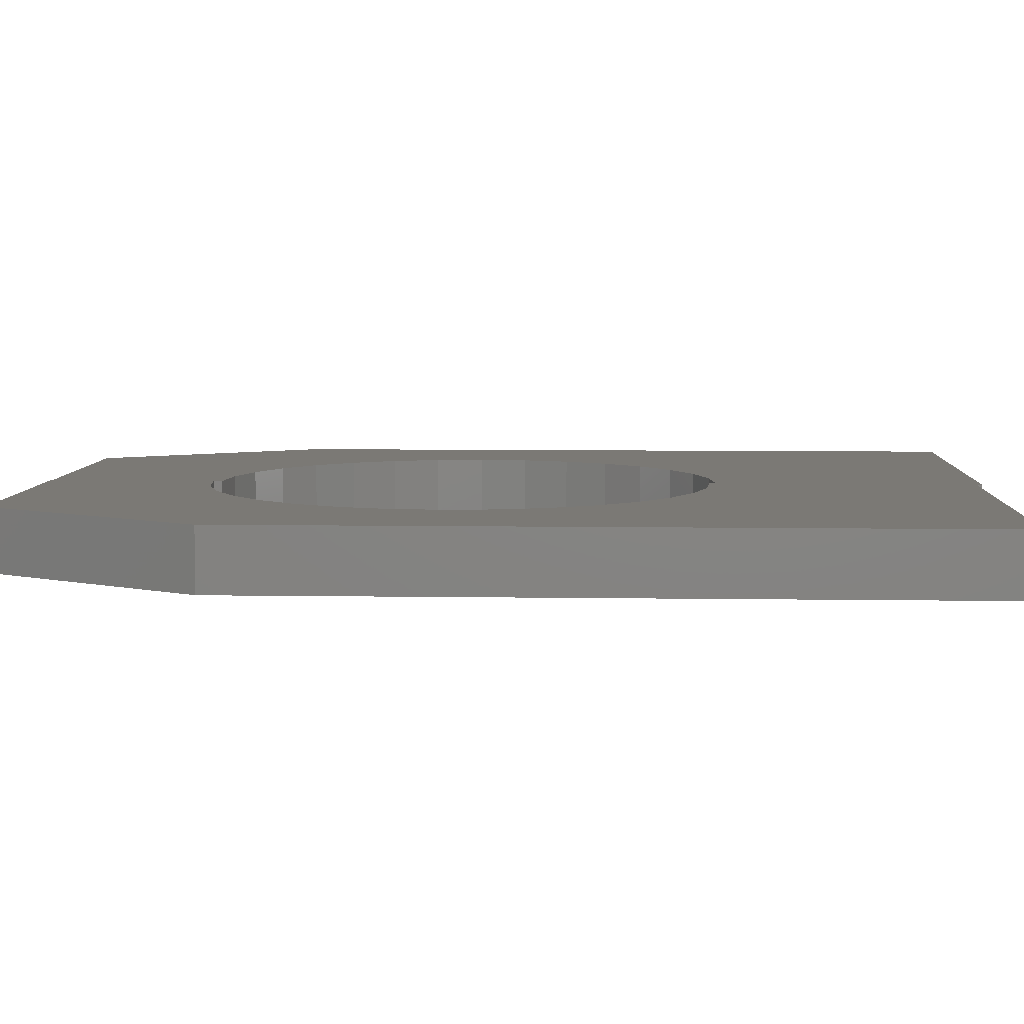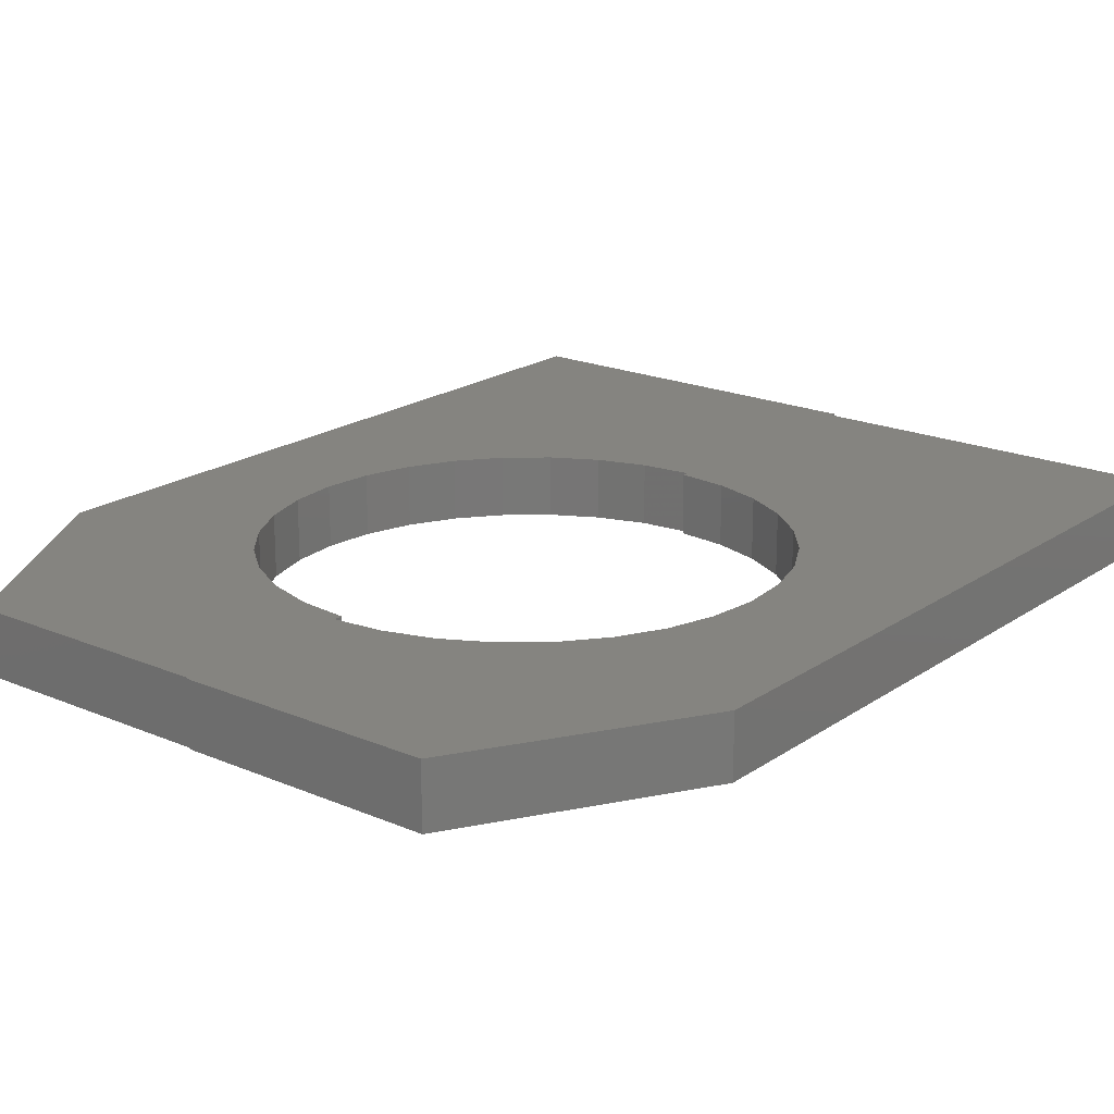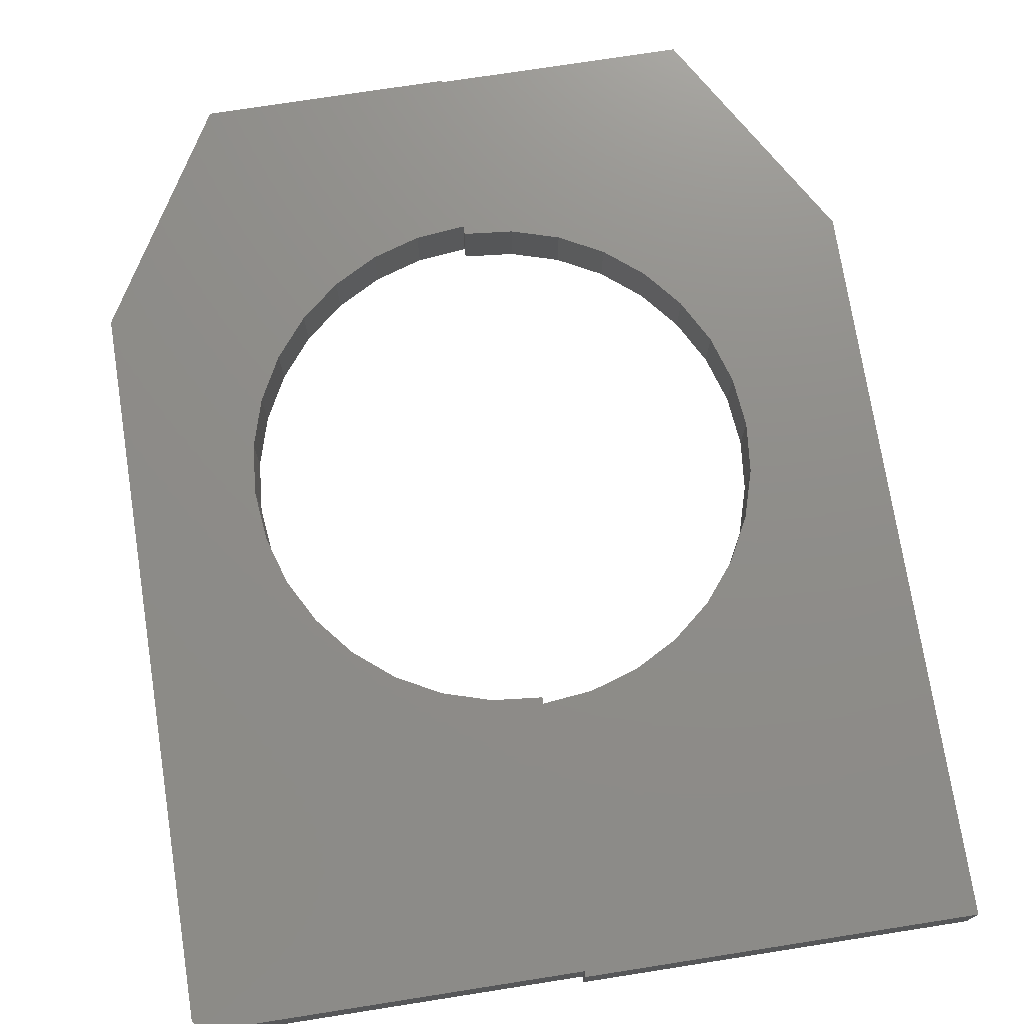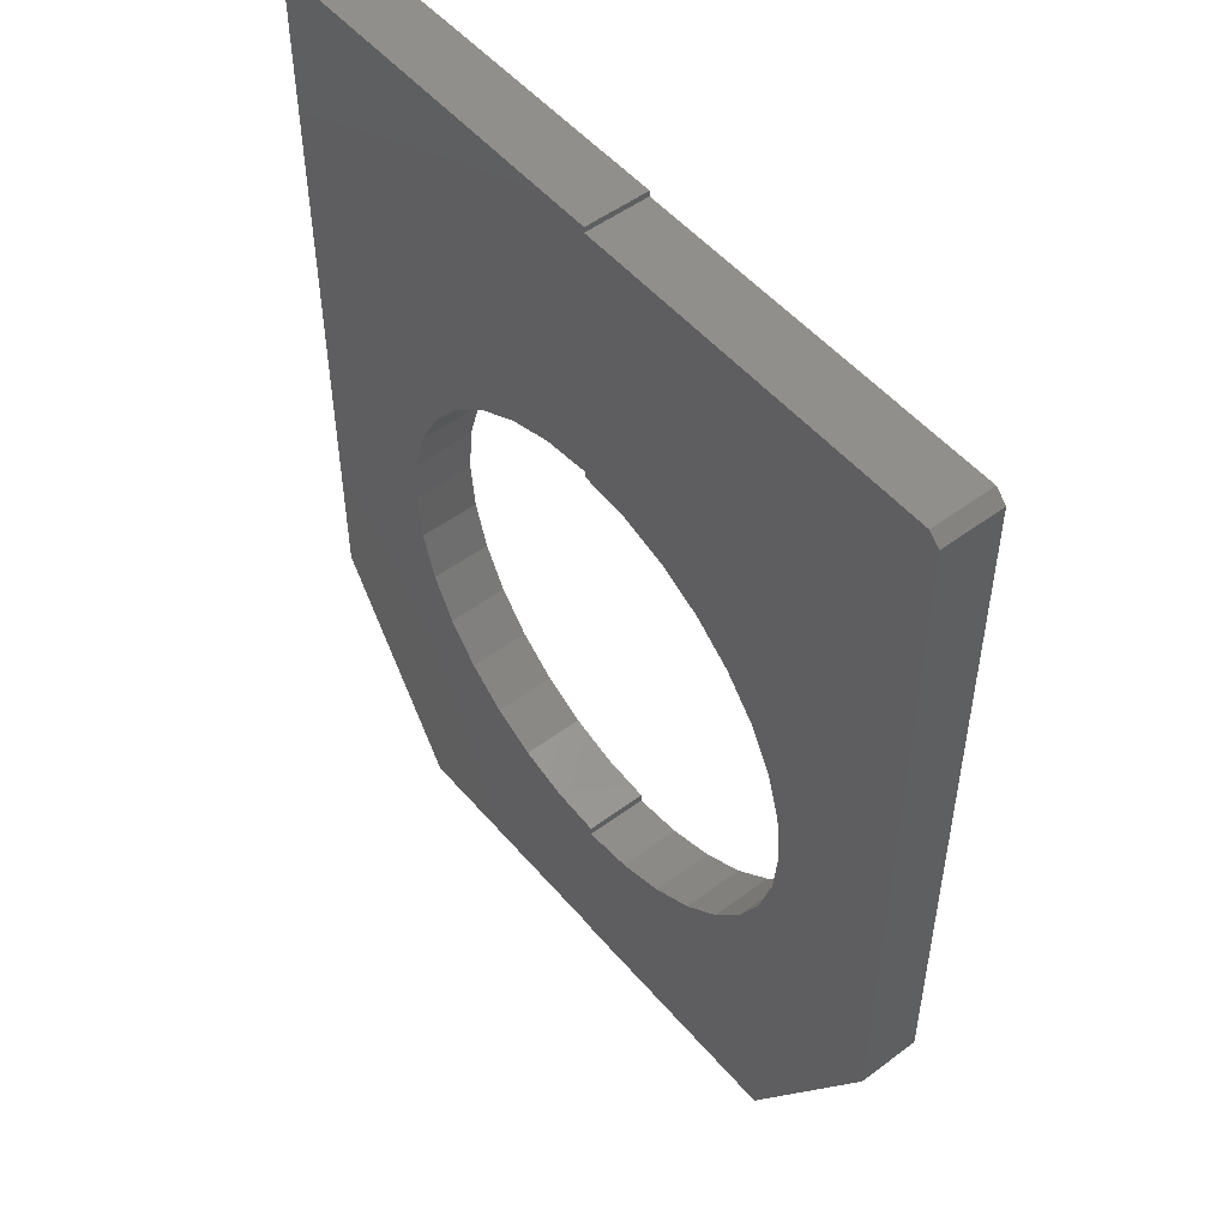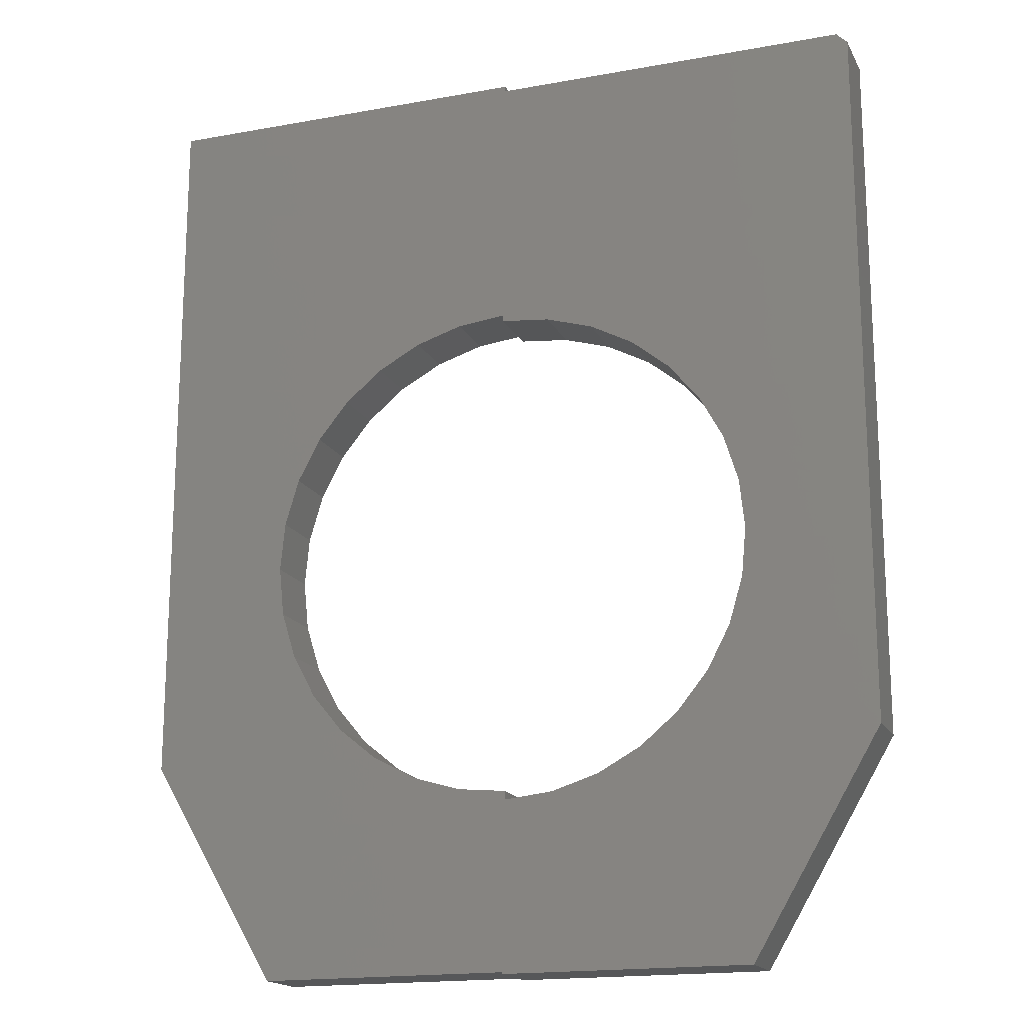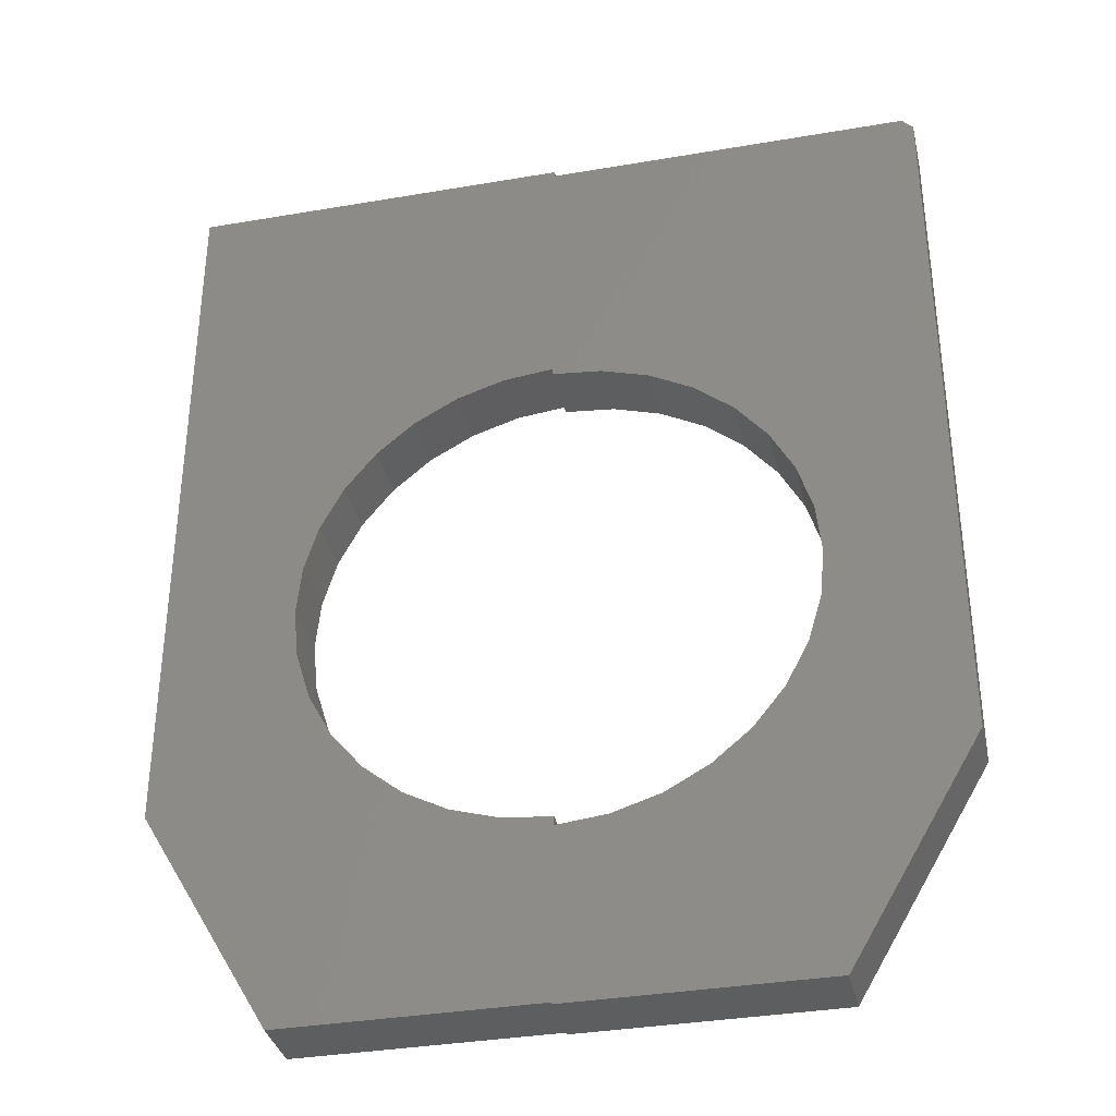
<metadata>
{"format":"stl","ext":"stl","renderer":"f3d","projection":"perspective","resolution":1024,"background":"white","views":[{"elev":6.5,"azim":92.7,"up":"+Z"},{"elev":19.7,"azim":38.5,"up":"+Z"},{"elev":74.0,"azim":171.1,"up":"+Z"},{"elev":51.3,"azim":50.9,"up":"+Y"},{"elev":-17.4,"azim":19.9,"up":"+Y"},{"elev":-35.2,"azim":12.8,"up":"+Y"}]}
</metadata>
<code>
# stl→obj: 94 verts, 188 faces
v 0.5125 0.5703 0.08594
v 0.5125 0.5703 0
v 0.003289 0.5703 0.08594
v 0.003289 0.5703 0
v 0.5281 -0.1385 0.08594
v 0.5281 -0.1385 0
v 0.5281 0.5547 0.08594
v 0.5281 0.5547 0
v 0 0.2039 0.08594
v 0 0.1951 0.08594
v 0.06894 0.1883 0.08594
v 0.003289 -0.5016 0.08594
v -0.06534 -0.4949 0.08594
v 0.003289 -0.5137 0.08594
v 0.25 0.09185 0.08594
v 0.2941 0.03841 0.08594
v 0.3269 -0.02257 0.08594
v 0.3473 -0.08878 0.08594
v 0.3544 -0.1577 0.08594
v 0.5281 -0.4442 0.08594
v 0.3479 -0.2267 0.08594
v 0.3282 -0.2931 0.08594
v 0.2959 -0.3543 0.08594
v 0.2523 -0.4082 0.08594
v 0.1991 -0.4525 0.08594
v 0.3475 -0.75 0.08594
v 0 -0.7475 0.08594
v 0 -0.75 0.08594
v -0.3495 -0.7475 0.08594
v 0.003289 0.5781 0.08594
v -0.5312 0.5781 0.08594
v -0.5312 -0.1275 0.08594
v -0.2479 0.09887 0.08594
v -0.1949 0.143 0.08594
v -0.1344 0.176 0.08594
v -0.06856 0.1966 0.08594
v -0.3495 -0.1505 0.08594
v -0.3431 -0.08184 0.08594
v -0.3234 -0.01574 0.08594
v -0.2913 0.04527 0.08594
v -0.5312 -0.4375 0.08594
v -0.1922 -0.4425 0.08594
v -0.2456 -0.3989 0.08594
v -0.2895 -0.3457 0.08594
v -0.3222 -0.285 0.08594
v -0.3424 -0.2191 0.08594
v -0.1313 -0.4749 0.08594
v 0.1352 0.1682 0.08594
v 0.1964 0.1357 0.08594
v 0.1383 -0.4856 0.08594
v 0.07216 -0.5063 0.08594
v 0 0.2039 0
v 0.06894 0.1883 0
v 0 0.1951 0
v -0.06534 -0.4949 0
v 0.003289 -0.5016 0
v 0.003289 -0.5137 0
v 0.5281 -0.4442 0
v 0.3544 -0.1577 0
v 0.3473 -0.08878 0
v 0.3269 -0.02257 0
v 0.2941 0.03841 0
v 0.25 0.09185 0
v 0.3475 -0.75 0
v 0.1991 -0.4525 0
v 0.2523 -0.4082 0
v 0.2959 -0.3543 0
v 0.3282 -0.2931 0
v 0.3479 -0.2267 0
v 0 -0.7475 0
v -0.3495 -0.7475 0
v 0 -0.75 0
v -0.06856 0.1966 0
v -0.1344 0.176 0
v -0.1949 0.143 0
v -0.2479 0.09887 0
v -0.5312 -0.1275 0
v -0.5312 0.5781 0
v 0.003289 0.5781 0
v -0.2913 0.04527 0
v -0.3234 -0.01574 0
v -0.3431 -0.08184 0
v -0.3495 -0.1505 0
v -0.5312 -0.4375 0
v -0.3424 -0.2191 0
v -0.3222 -0.285 0
v -0.2895 -0.3457 0
v -0.2456 -0.3989 0
v -0.1922 -0.4425 0
v -0.1313 -0.4749 0
v 0.1964 0.1357 0
v 0.1352 0.1682 0
v 0.07216 -0.5063 0
v 0.1383 -0.4856 0
f 1 2 3
f 3 2 4
f 5 6 7
f 7 6 8
f 9 10 11
f 12 13 14
f 5 15 16
f 5 16 17
f 5 17 18
f 5 18 19
f 5 19 20
f 20 19 21
f 20 21 22
f 20 22 23
f 20 23 24
f 20 24 25
f 20 25 26
f 27 28 26
f 27 26 14
f 27 14 29
f 3 30 31
f 3 31 32
f 3 32 33
f 3 33 34
f 3 34 35
f 3 35 36
f 3 36 9
f 3 9 11
f 3 11 7
f 3 7 1
f 32 37 38
f 32 38 39
f 32 39 40
f 32 40 33
f 41 42 43
f 41 43 44
f 41 44 45
f 41 45 46
f 41 46 37
f 41 37 32
f 29 14 13
f 29 13 47
f 29 47 42
f 29 42 41
f 7 11 48
f 7 48 49
f 7 49 15
f 7 15 5
f 26 25 50
f 26 50 51
f 26 51 14
f 52 53 54
f 55 56 57
f 6 58 59
f 6 59 60
f 6 60 61
f 6 61 62
f 6 62 63
f 58 64 65
f 58 65 66
f 58 66 67
f 58 67 68
f 58 68 69
f 58 69 59
f 70 71 57
f 70 57 64
f 70 64 72
f 4 2 8
f 4 8 53
f 4 53 52
f 4 52 73
f 4 73 74
f 4 74 75
f 4 75 76
f 4 76 77
f 4 77 78
f 4 78 79
f 77 76 80
f 77 80 81
f 77 81 82
f 77 82 83
f 84 77 83
f 84 83 85
f 84 85 86
f 84 86 87
f 84 87 88
f 84 88 89
f 71 84 89
f 71 89 90
f 71 90 55
f 71 55 57
f 8 6 63
f 8 63 91
f 8 91 92
f 8 92 53
f 64 57 93
f 64 93 94
f 64 94 65
f 8 2 7
f 7 2 1
f 20 58 5
f 5 58 6
f 26 64 20
f 20 64 58
f 28 72 26
f 26 72 64
f 9 52 10
f 10 52 54
f 59 18 60
f 60 18 17
f 60 17 61
f 61 17 16
f 61 16 62
f 62 16 15
f 62 15 63
f 63 15 49
f 63 49 91
f 91 49 48
f 91 48 92
f 92 48 11
f 92 11 53
f 53 11 10
f 53 10 54
f 18 59 19
f 19 59 69
f 19 69 21
f 21 69 68
f 21 68 22
f 22 68 67
f 22 67 23
f 23 67 66
f 23 66 24
f 24 66 65
f 24 65 25
f 25 65 94
f 25 94 50
f 50 94 93
f 50 93 51
f 51 93 57
f 51 57 14
f 27 70 28
f 28 70 72
f 29 71 27
f 27 71 70
f 14 57 12
f 12 57 56
f 83 46 85
f 85 46 45
f 85 45 86
f 86 45 44
f 86 44 87
f 87 44 43
f 87 43 88
f 88 43 42
f 88 42 89
f 89 42 47
f 89 47 90
f 90 47 13
f 90 13 55
f 55 13 12
f 55 12 56
f 46 83 37
f 37 83 82
f 37 82 38
f 38 82 81
f 38 81 39
f 39 81 80
f 39 80 40
f 40 80 76
f 40 76 33
f 33 76 75
f 33 75 34
f 34 75 74
f 34 74 35
f 35 74 73
f 35 73 36
f 36 73 52
f 36 52 9
f 3 4 30
f 30 4 79
f 32 77 41
f 41 77 84
f 31 78 32
f 32 78 77
f 30 79 31
f 31 79 78
f 41 84 29
f 29 84 71

</code>
